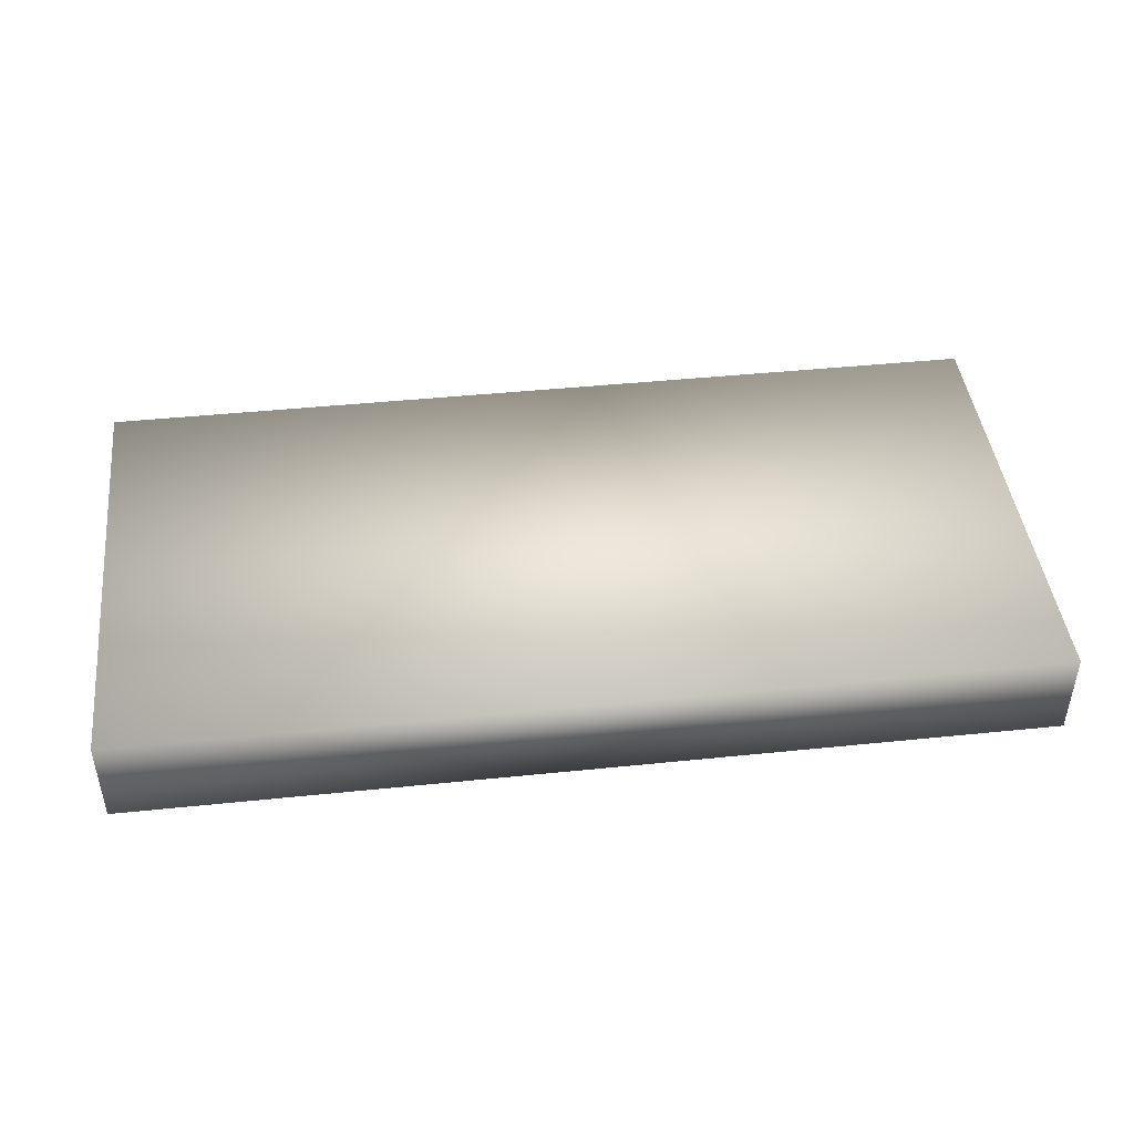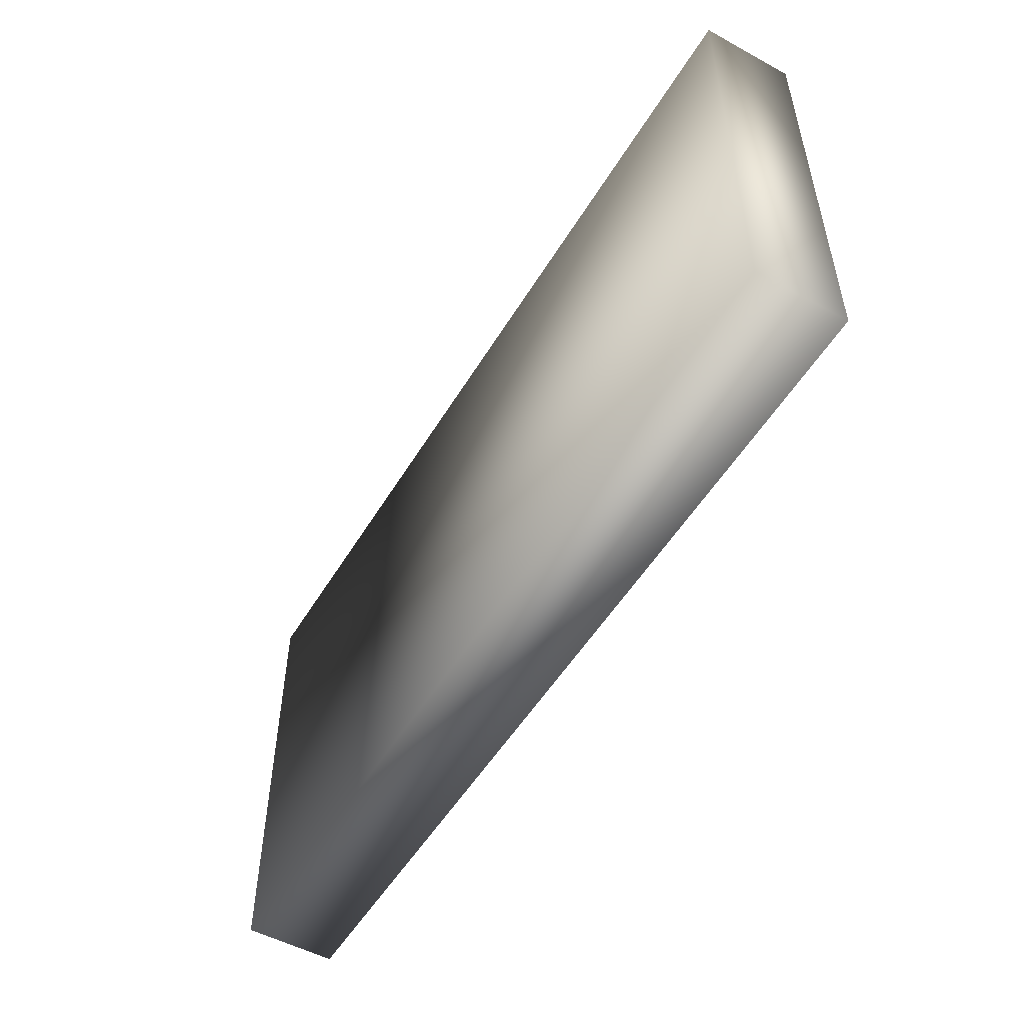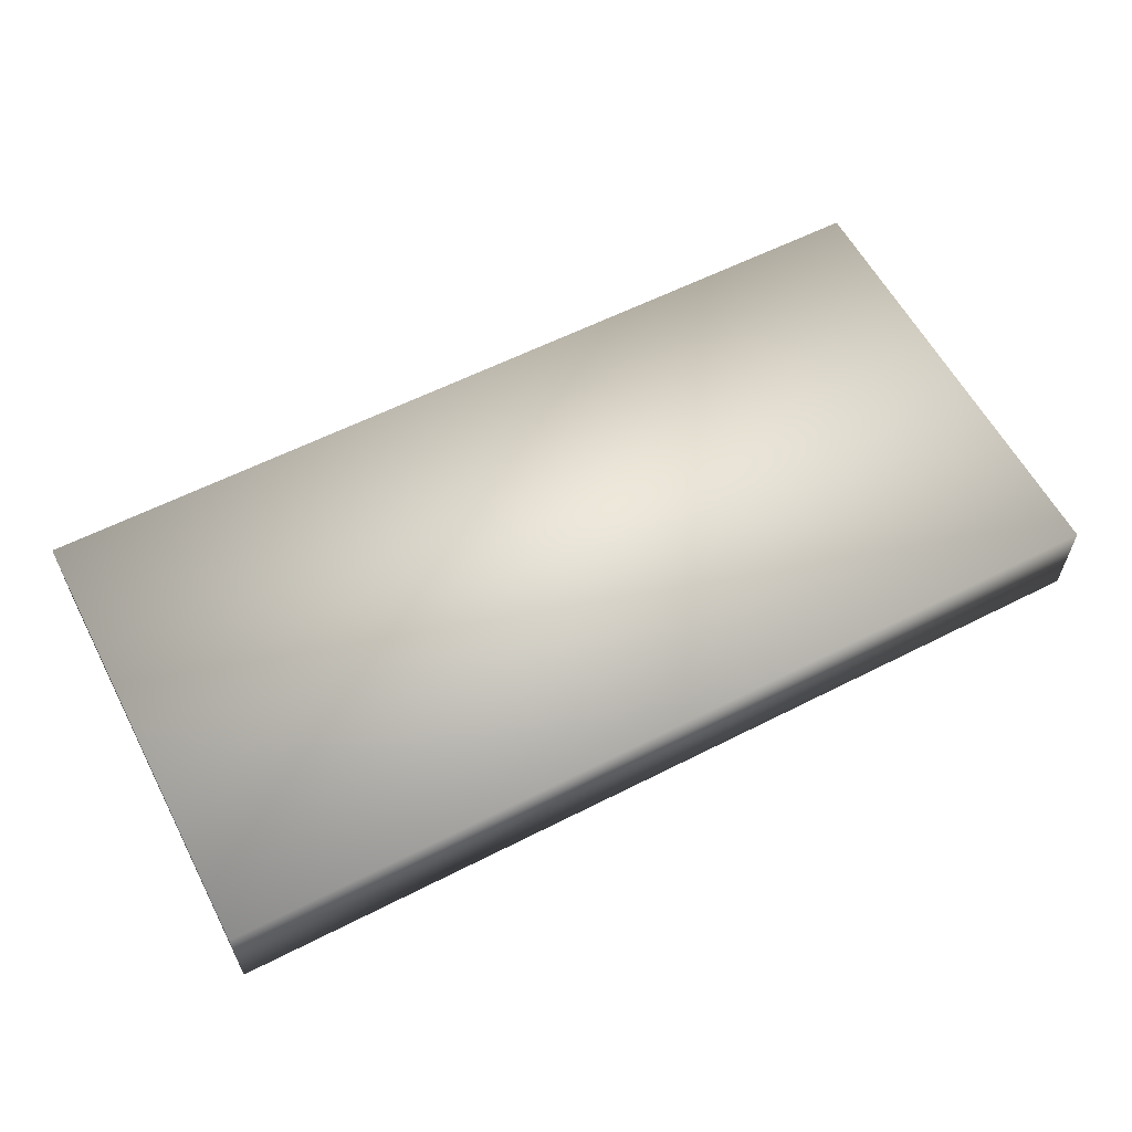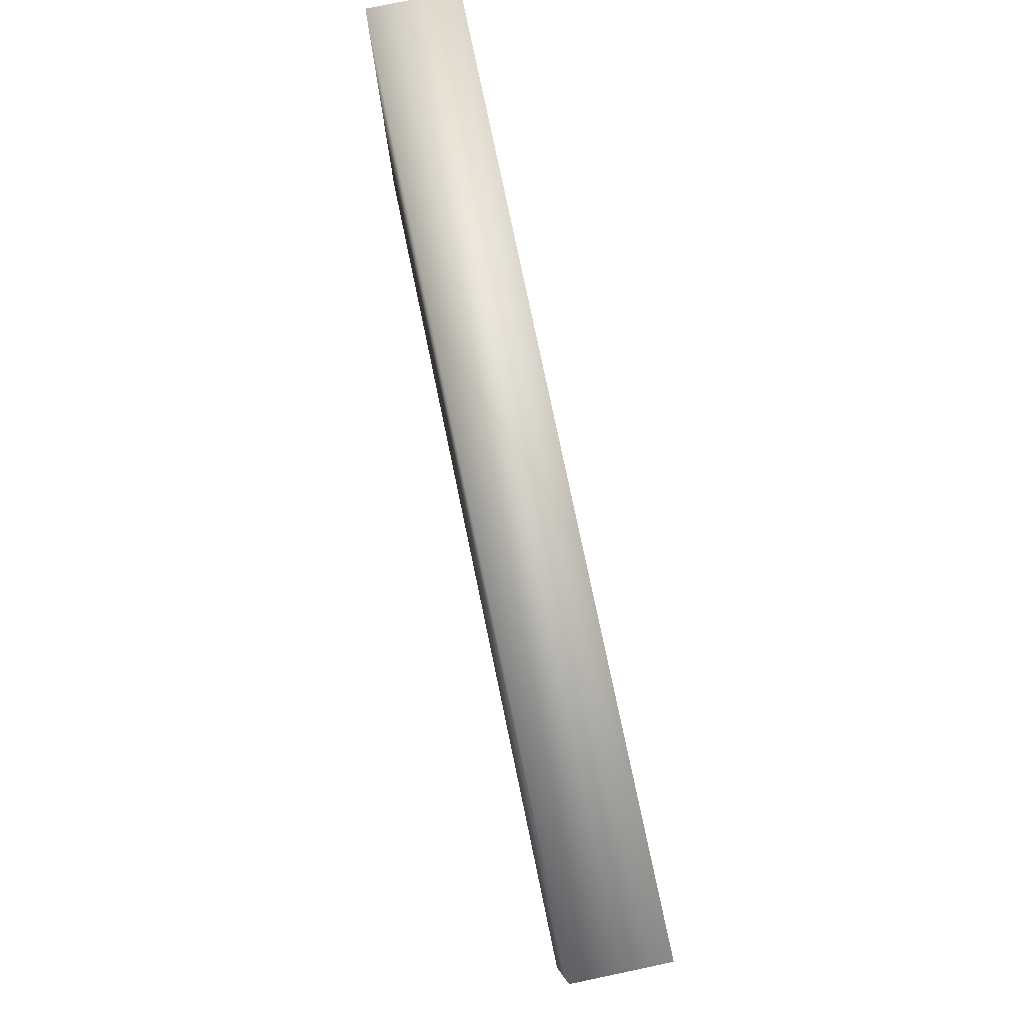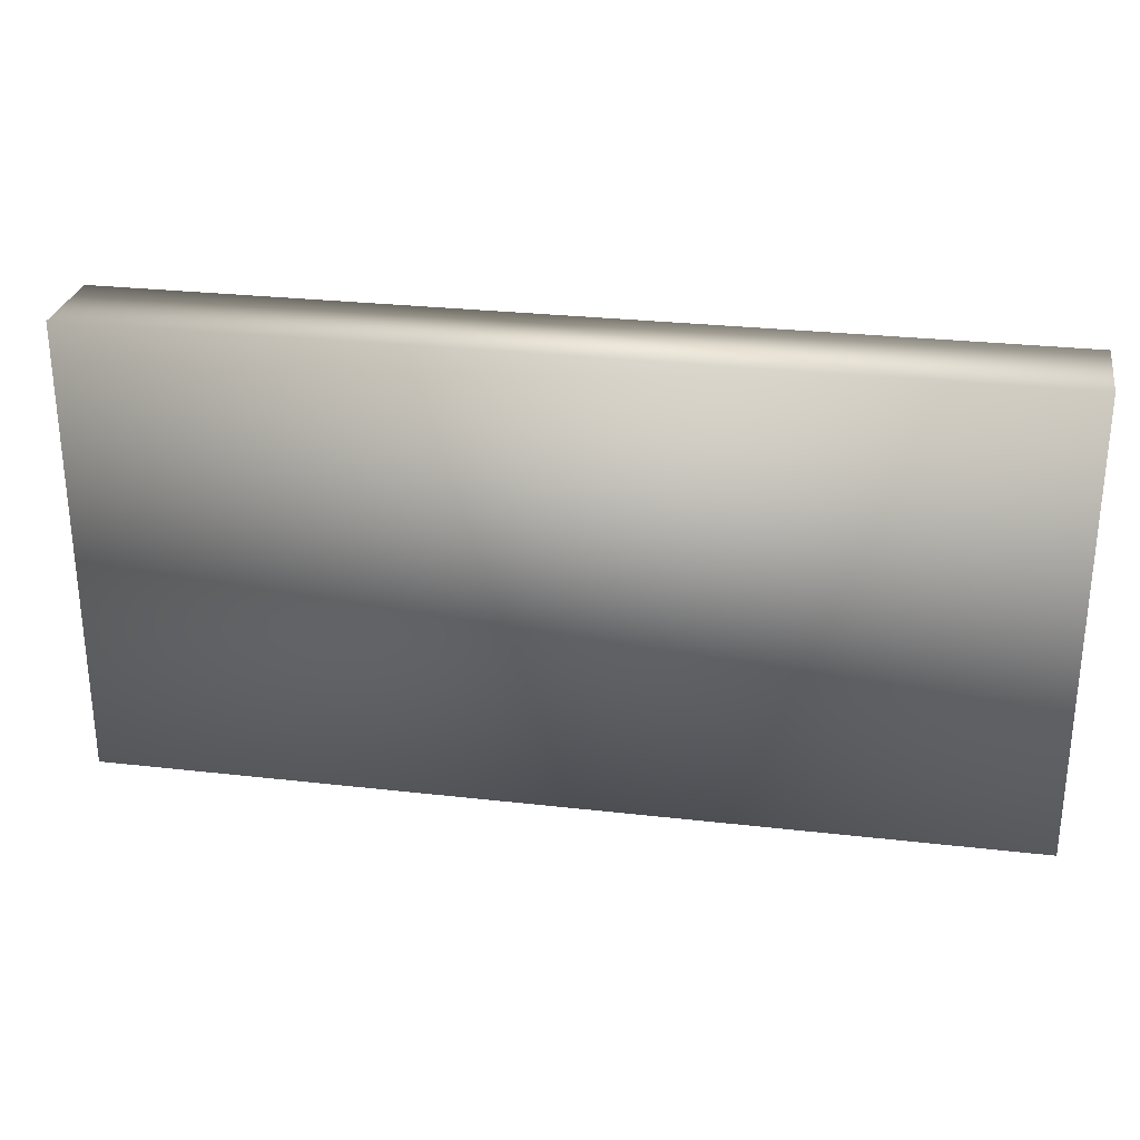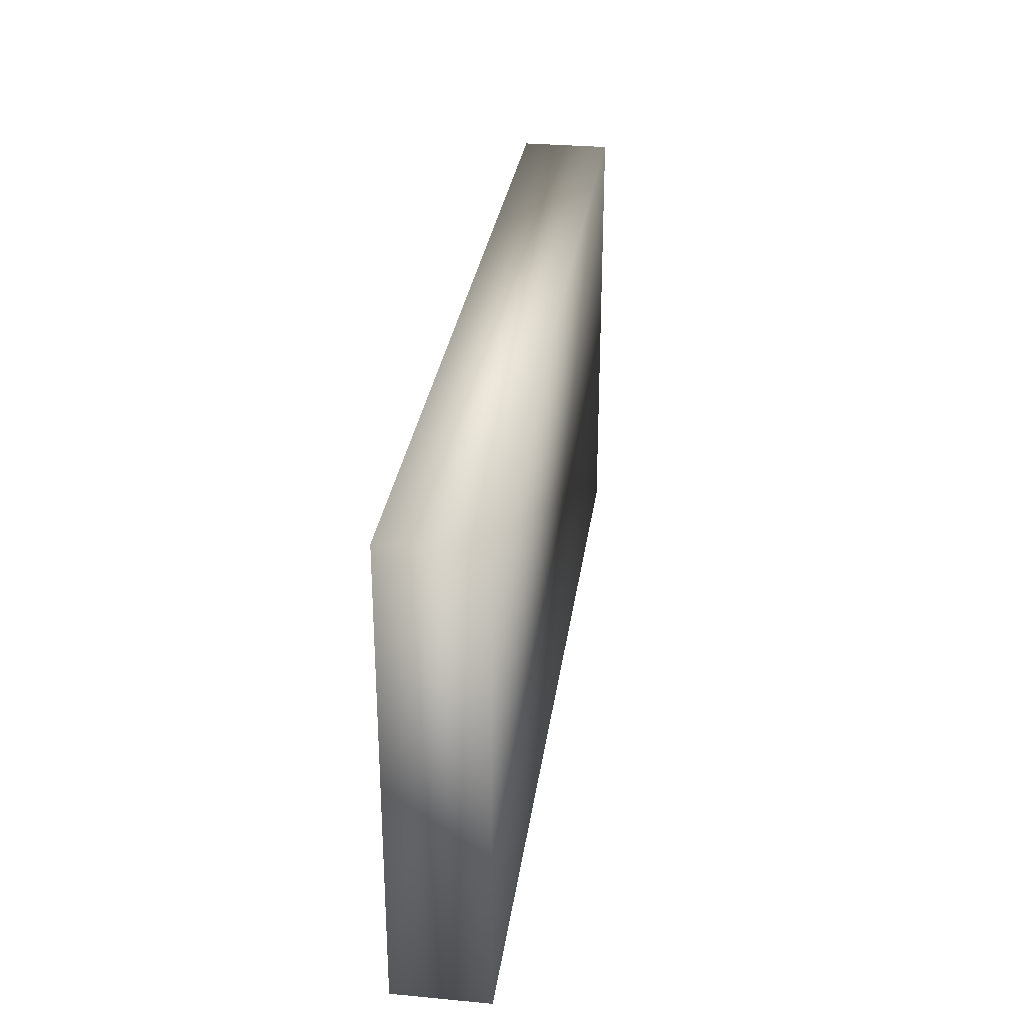
<metadata>
{"format":"obj","ext":"obj","renderer":"f3d","projection":"perspective","resolution":1024,"background":"white","views":[{"elev":44.5,"azim":173.2,"up":"+Z"},{"elev":-52.3,"azim":59.6,"up":"+Y"},{"elev":59.3,"azim":152.4,"up":"+Z"},{"elev":78.6,"azim":78.2,"up":"+Y"},{"elev":27.9,"azim":-170.1,"up":"+Y"},{"elev":29.9,"azim":97.8,"up":"+Y"}]}
</metadata>
<code>
v 0.025 0.025 0.025
v 0.025 0.5 0.025
v 0.025 0.5 0.12
v 0.975 0.5 0.025
v 0.975 0.5 0.12
v 0.025 0.025 0.12
v 0.975 0.025 0.025
v 0.975 0.025 0.12
f 2 3 5
f 4 5 8
f 7 8 6
f 1 6 3
f 2 5 4
f 4 8 7
f 7 6 1
f 1 3 2
f 5 3 6
f 6 8 5
f 2 4 7
f 7 1 2

</code>
